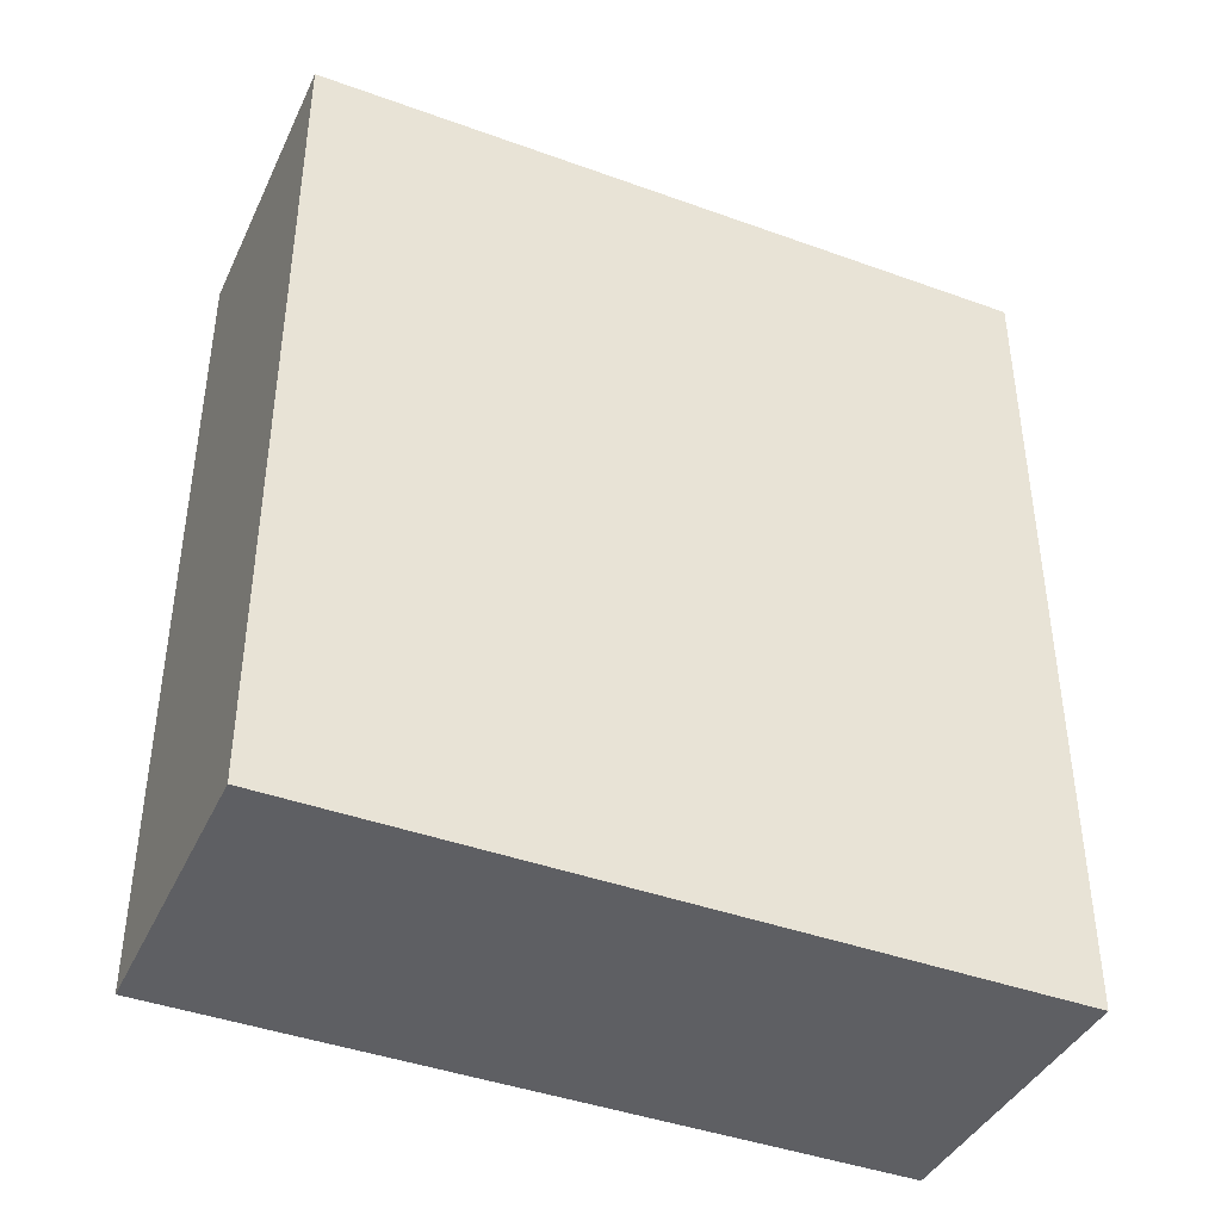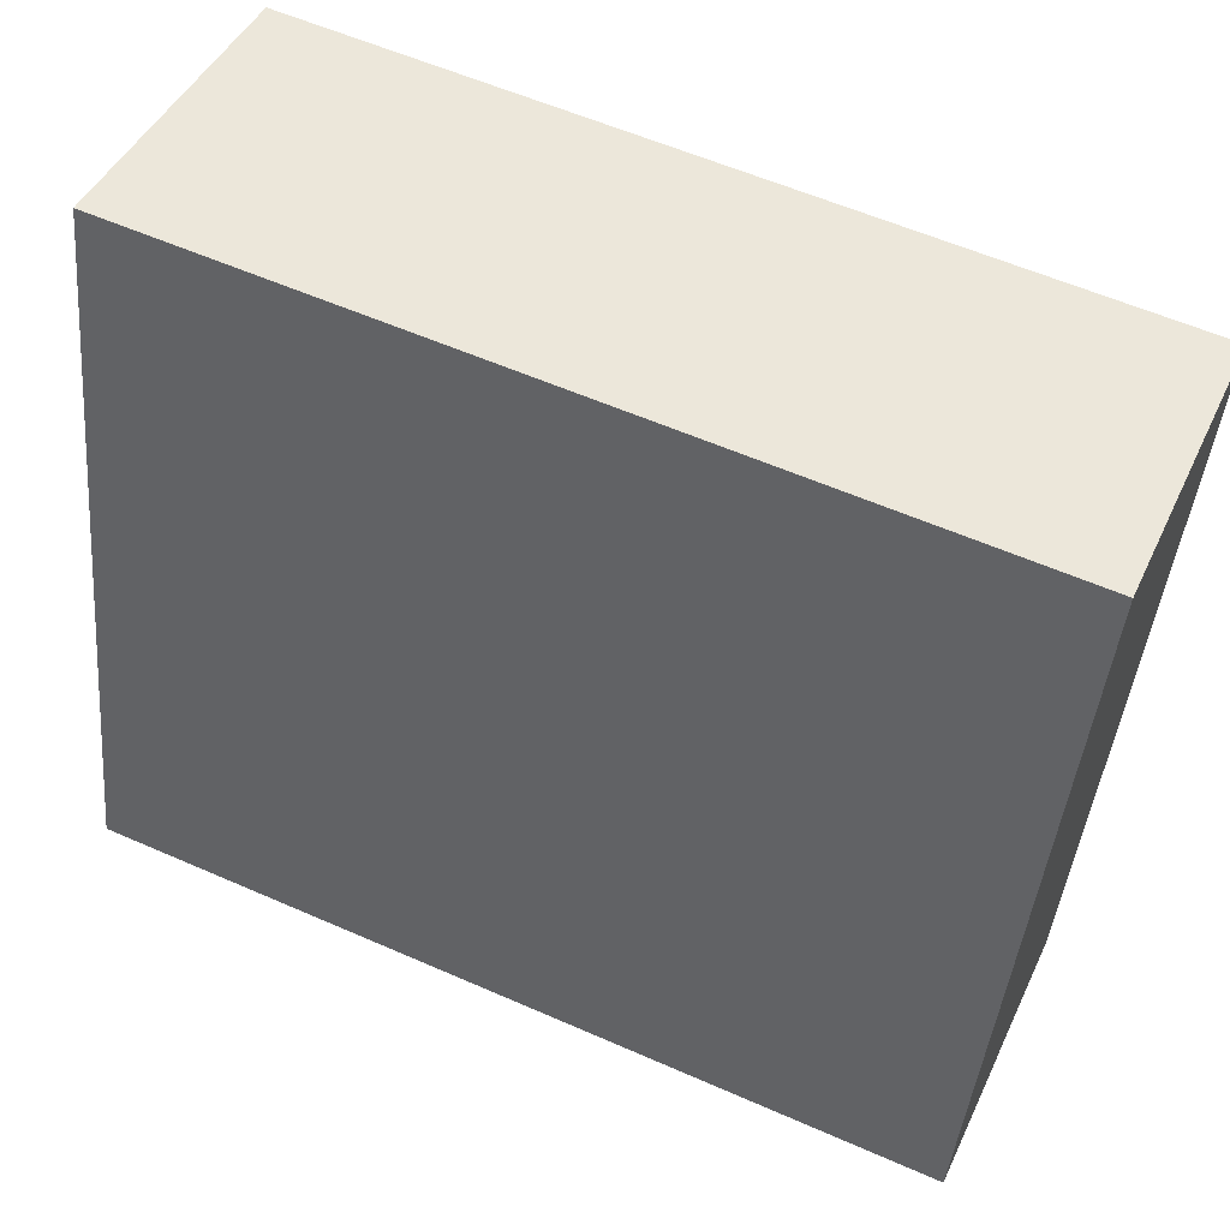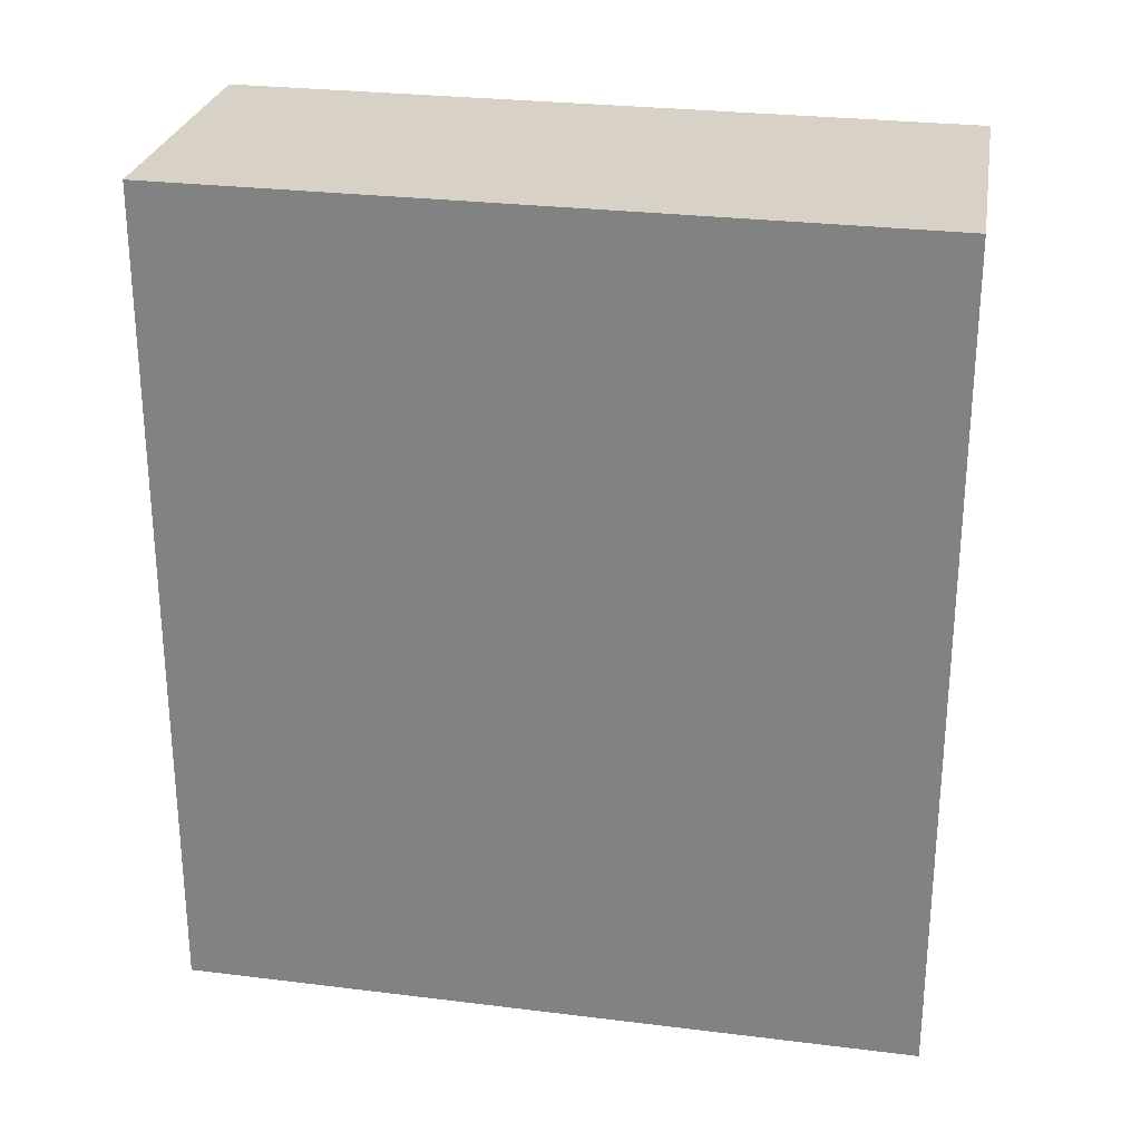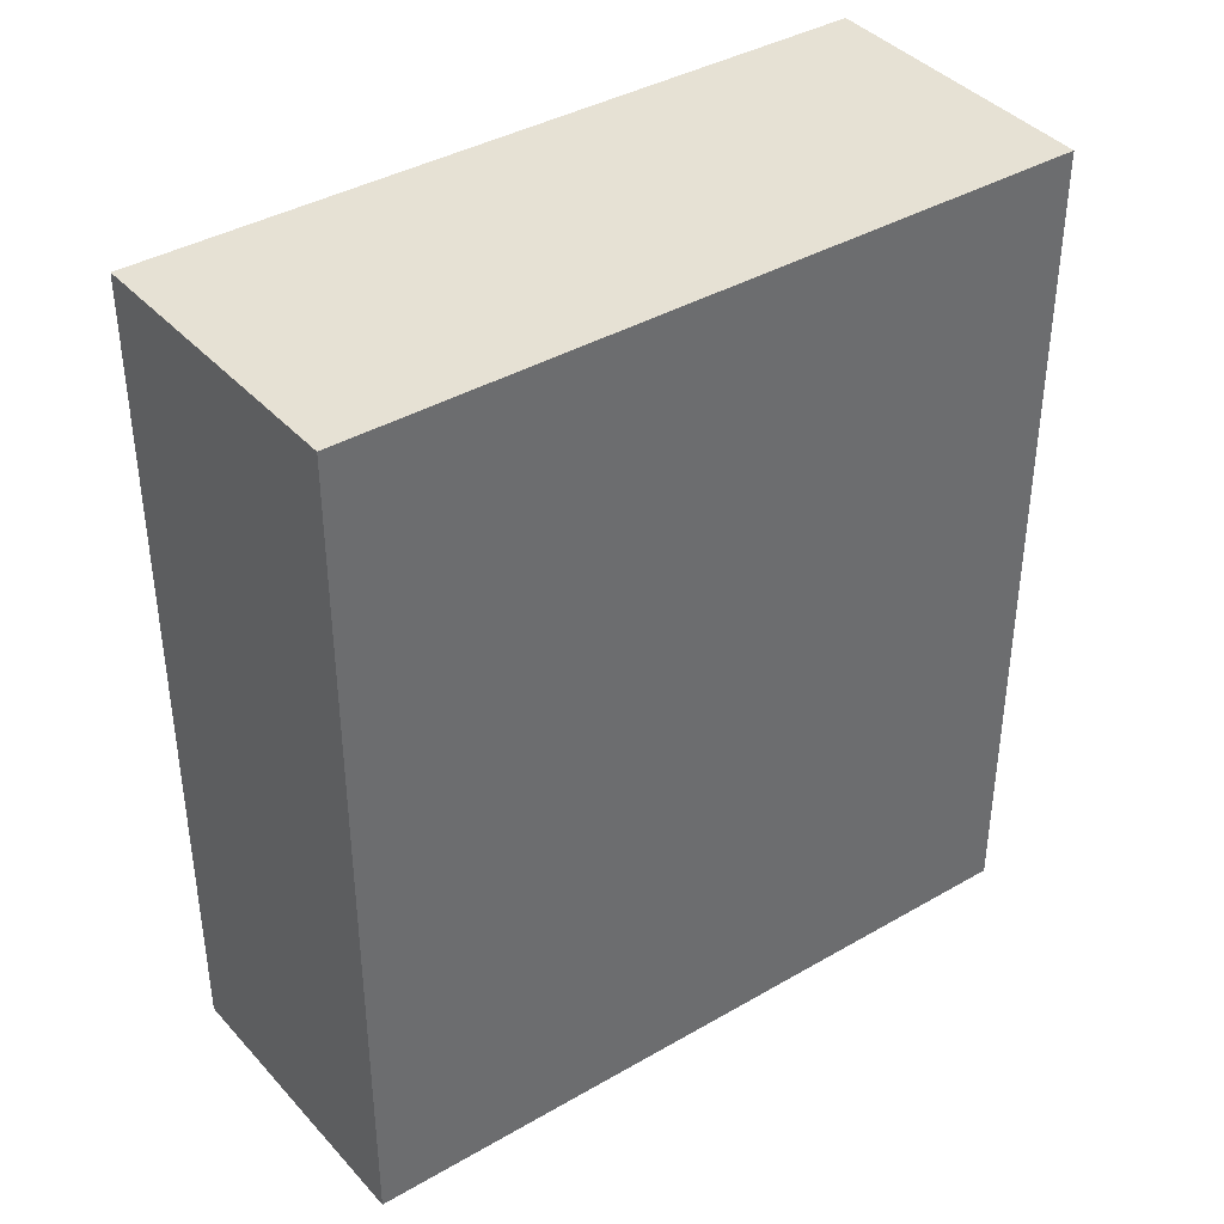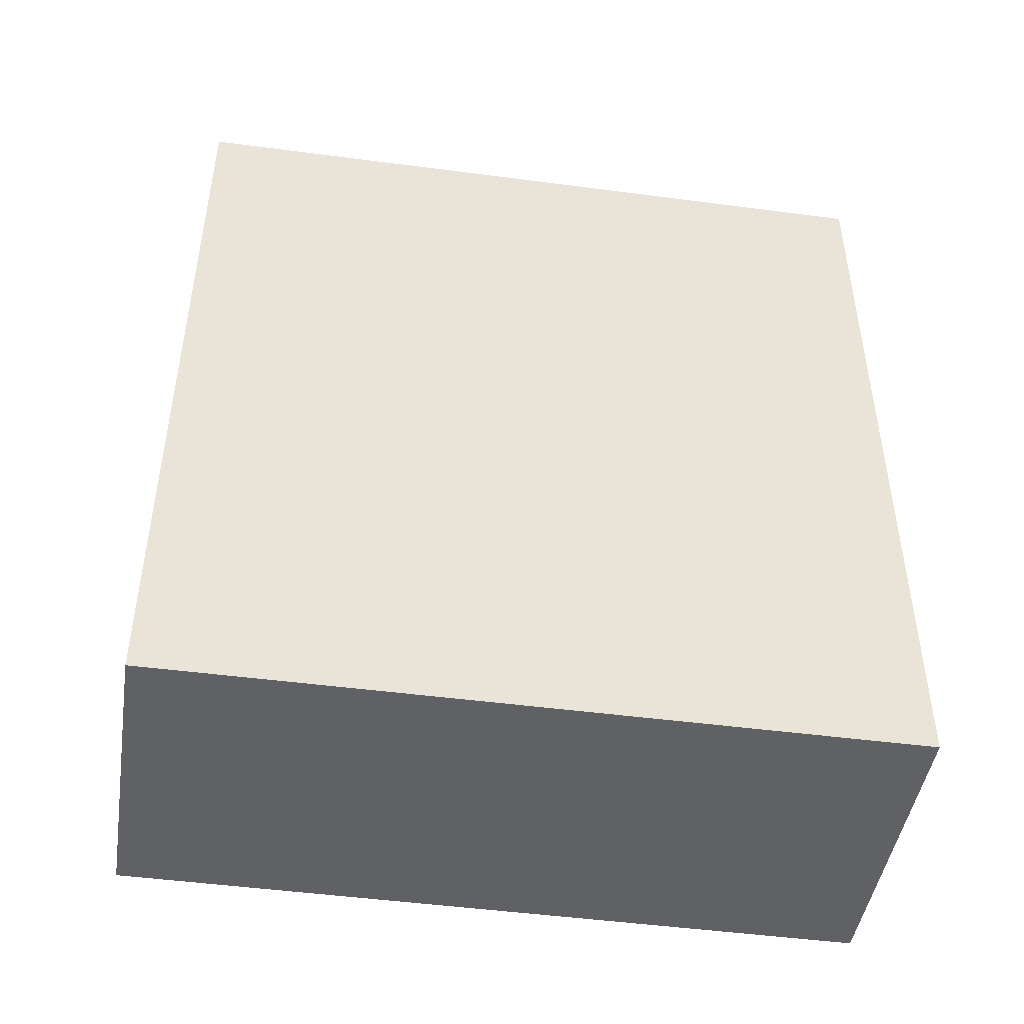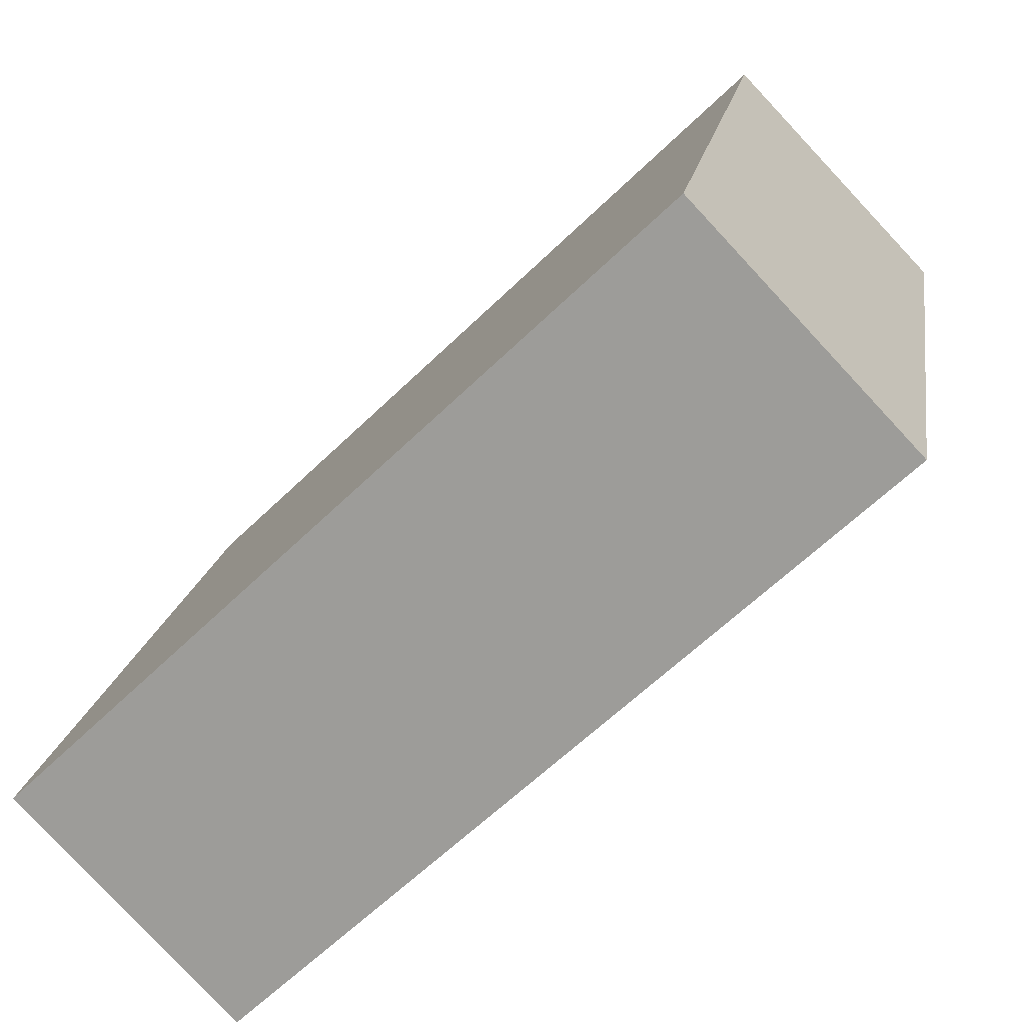
<metadata>
{"format":"obj","ext":"obj","renderer":"f3d","projection":"perspective","resolution":1024,"background":"white","views":[{"elev":-41.8,"azim":-127.0,"up":"+Y"},{"elev":57.9,"azim":114.5,"up":"+Z"},{"elev":27.3,"azim":-92.5,"up":"+Y"},{"elev":39.2,"azim":40.9,"up":"+Y"},{"elev":-47.7,"azim":-111.8,"up":"+Y"},{"elev":-62.4,"azim":134.5,"up":"+Z"}]}
</metadata>
<code>
v  5.718 -7.352e-17 1.201
v  0.0003493 16.42 -0.0005194
v  0 0 0
v  5.718 16.42 1.2
v  5.97 -7.665e-18 0.1252
v  5.971 16.42 0.1247
v  8.99 7.786e-16 -12.71
v  8.991 16.42 -12.72
v  3.341 16.42 -14.06
v  3.34 8.608e-16 -14.06
g defaultobject
f 1 2 3
f 2 1 4
f 5 4 1
f 4 5 6
f 7 6 5
f 6 7 8
f 9 7 10
f 7 9 8
f 2 10 3
f 10 2 9
f 4 9 2
f 9 4 6
f 9 6 8
f 3 5 1
f 5 3 7
f 7 3 10

</code>
